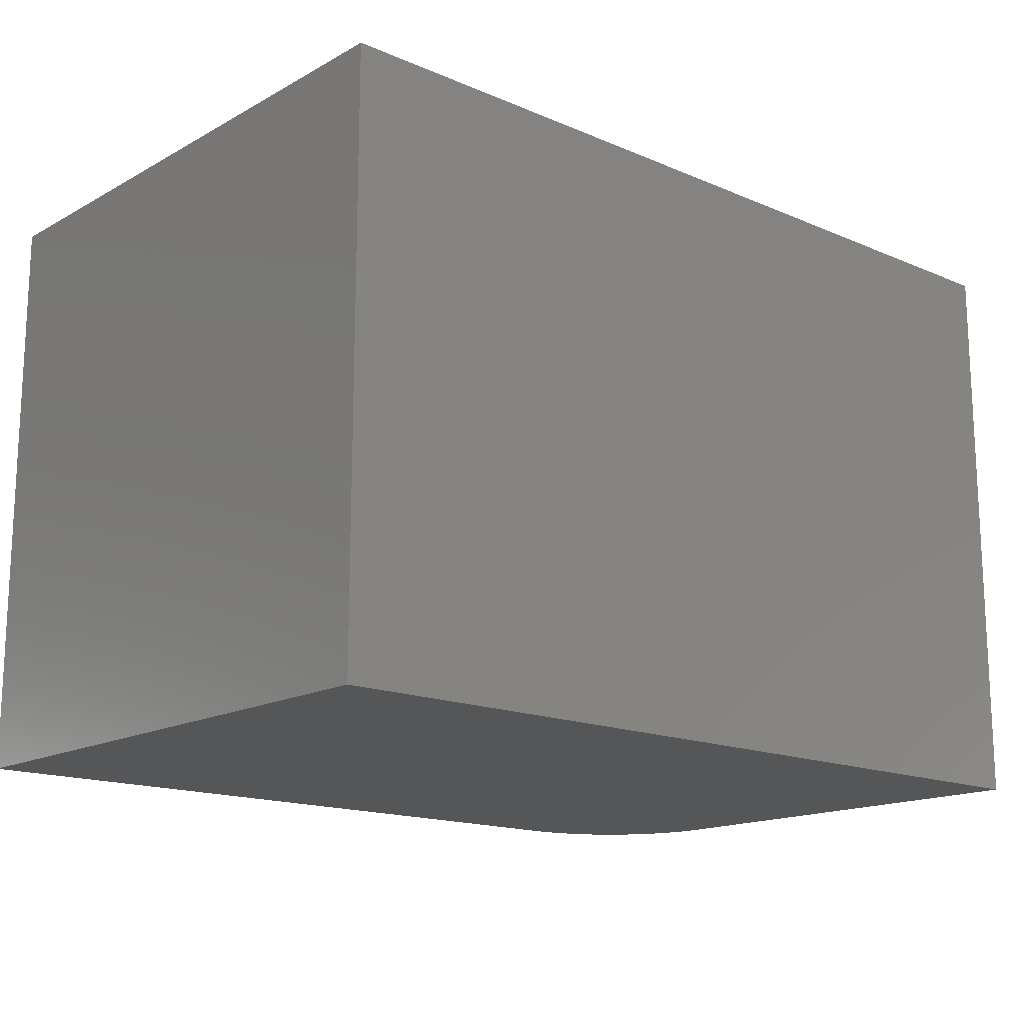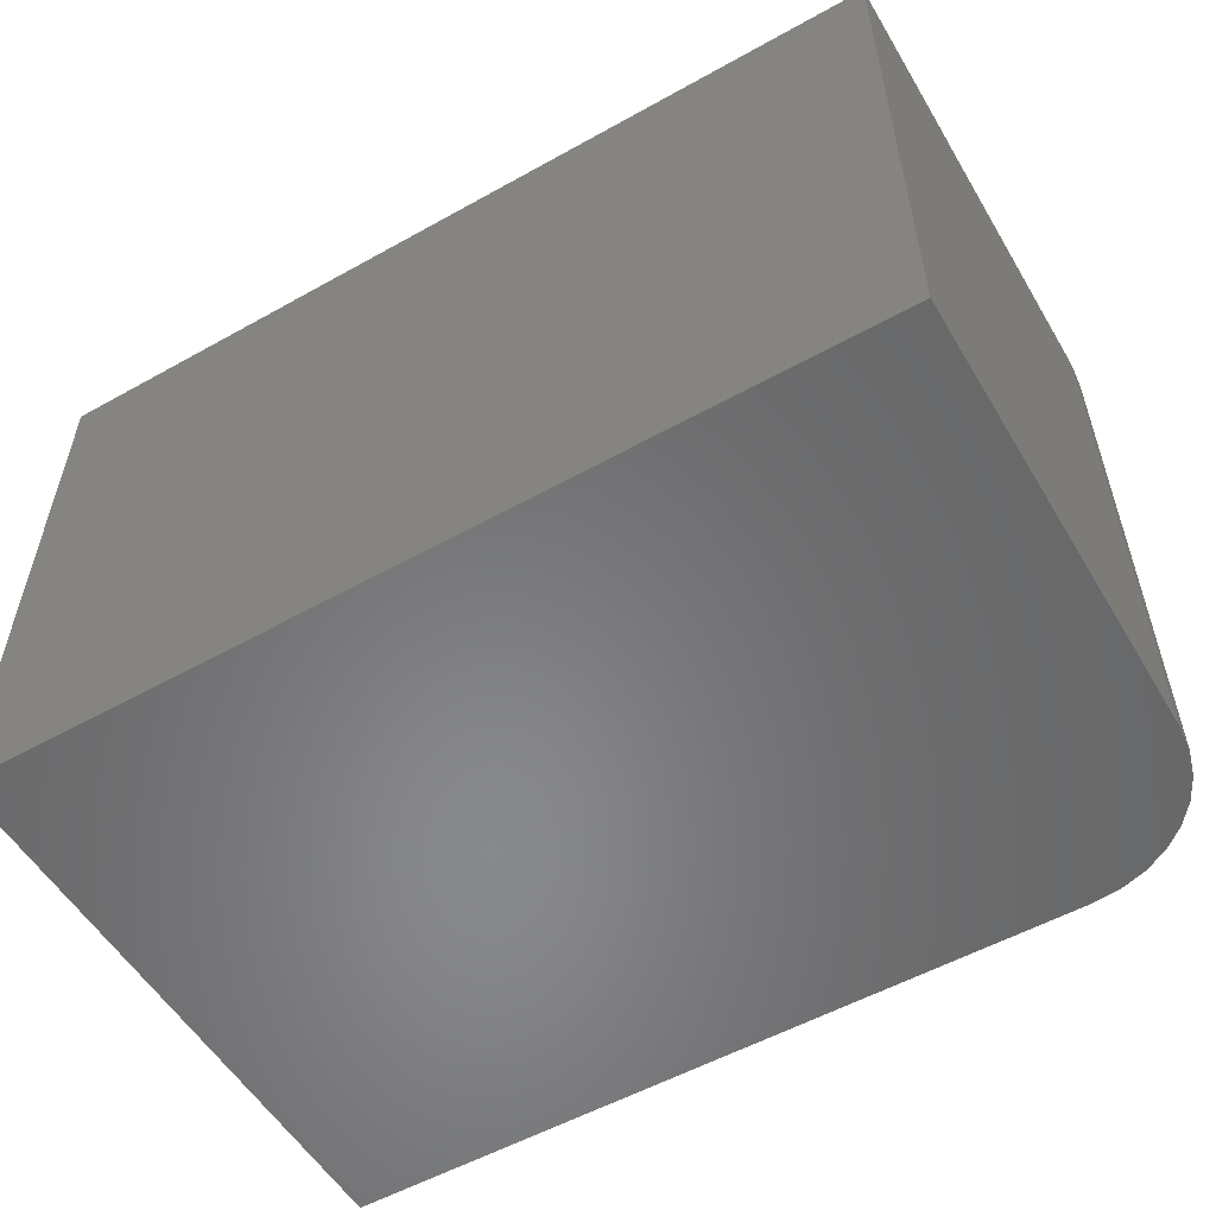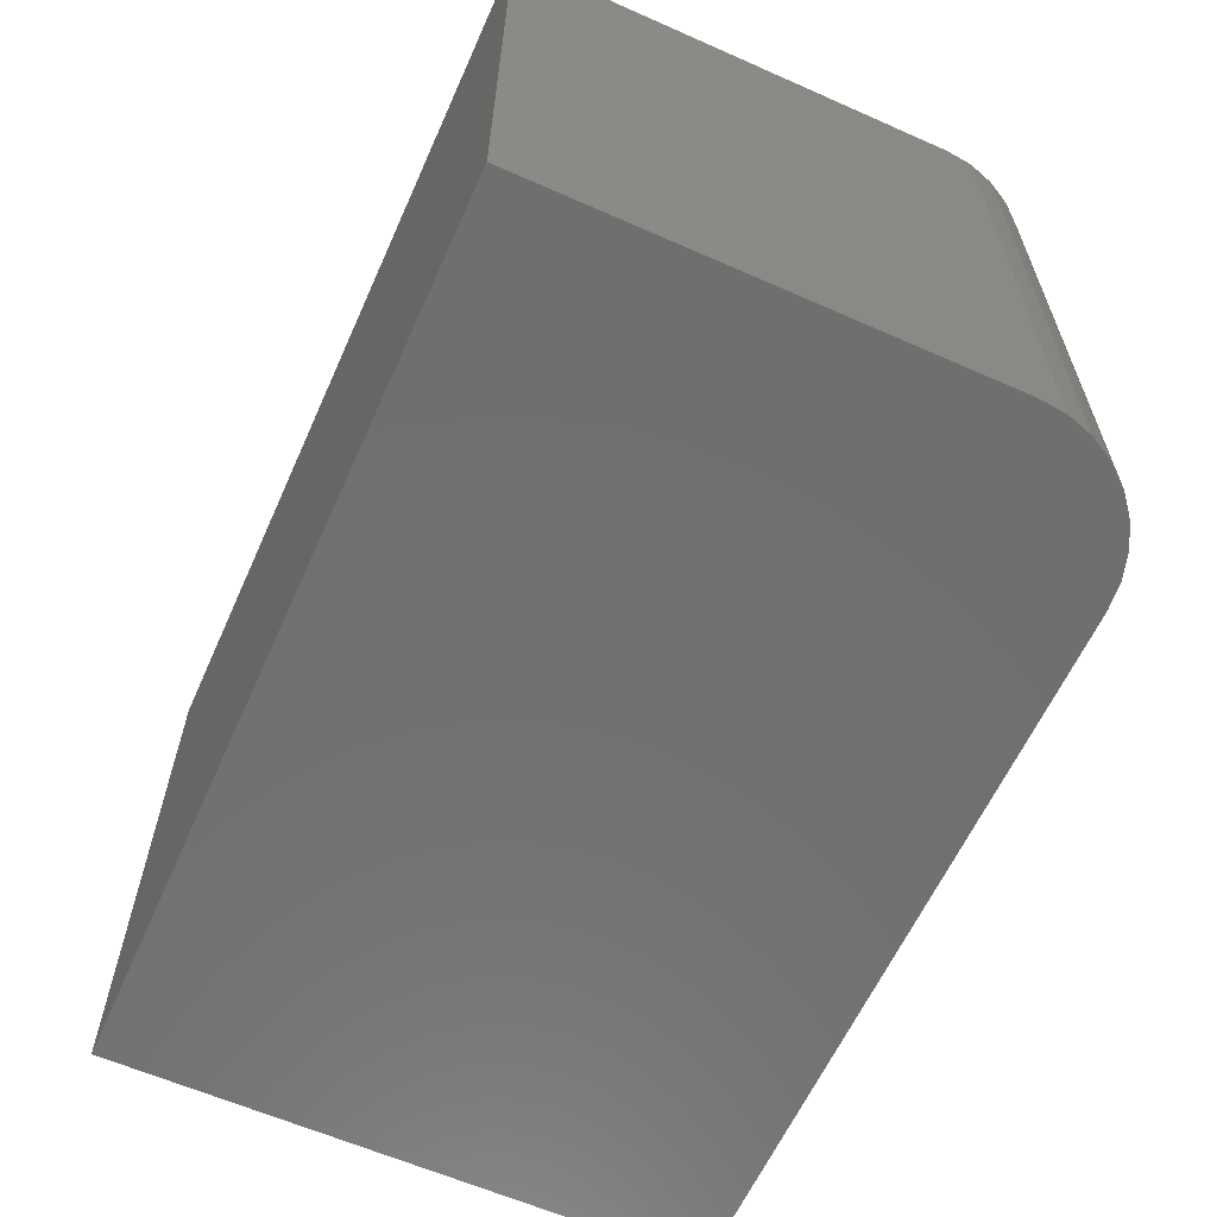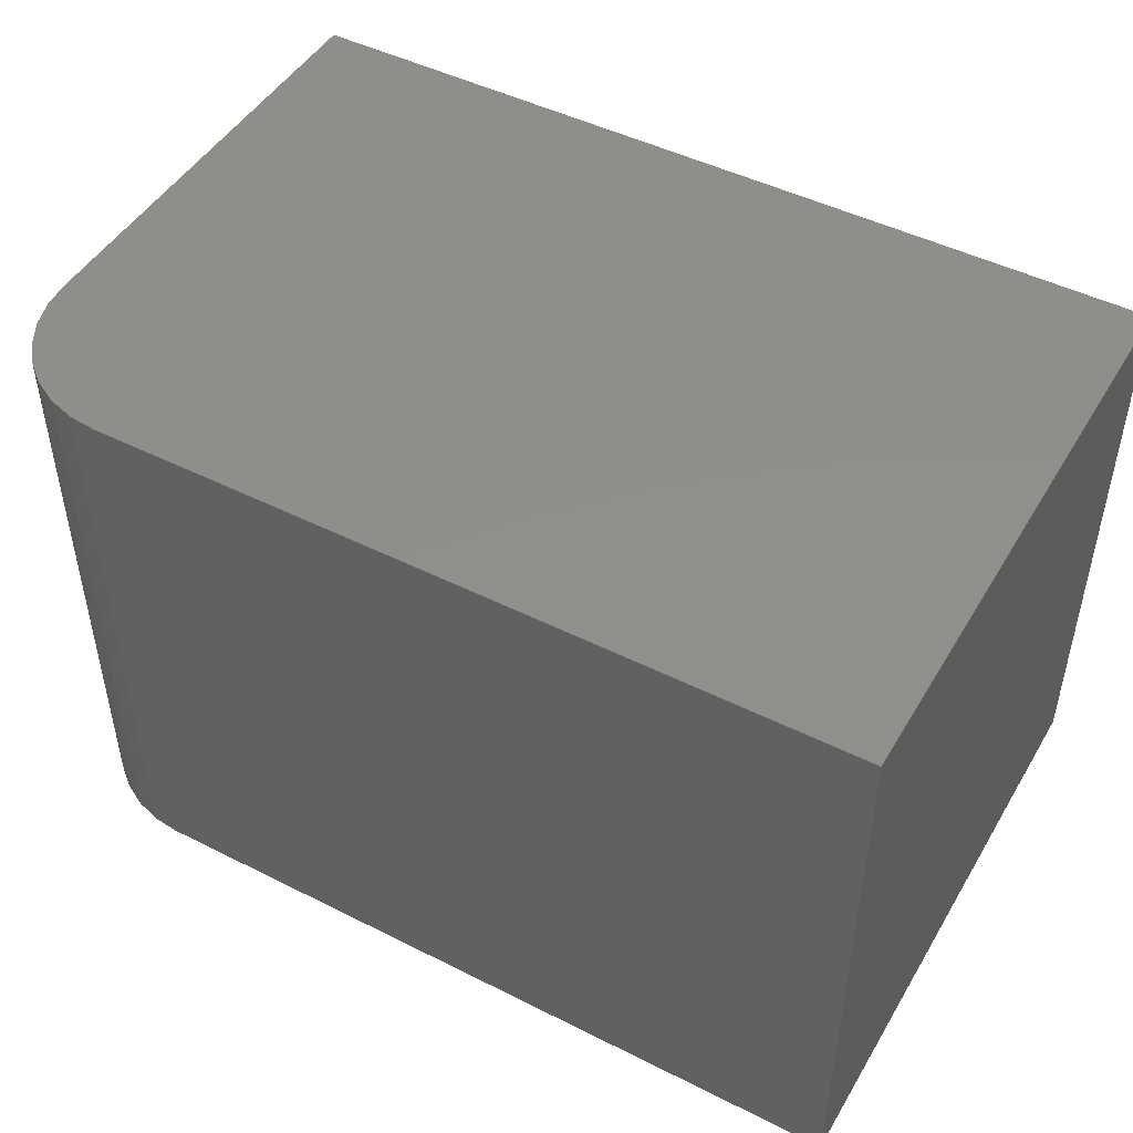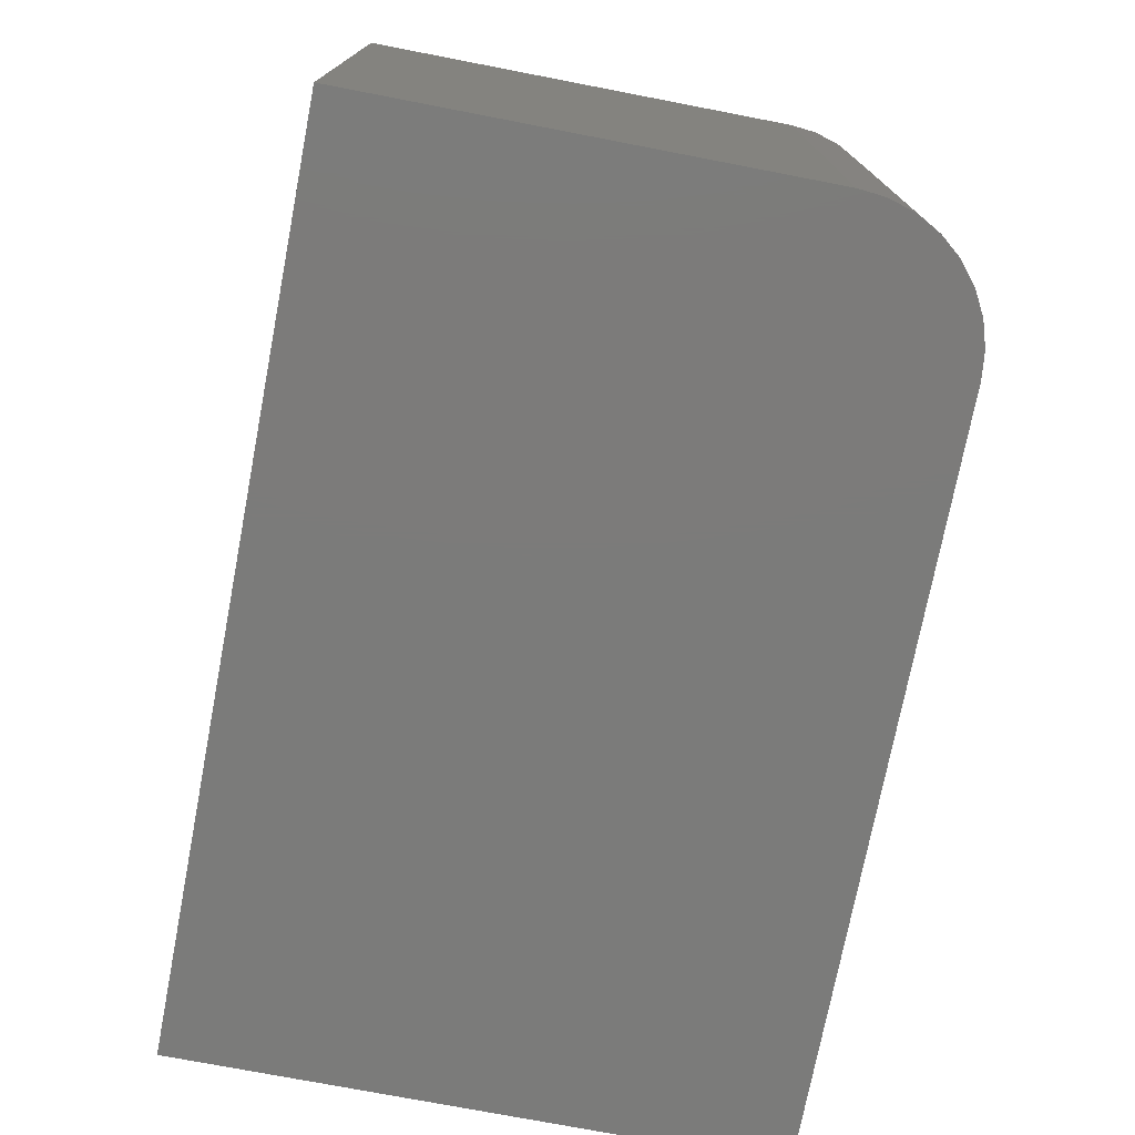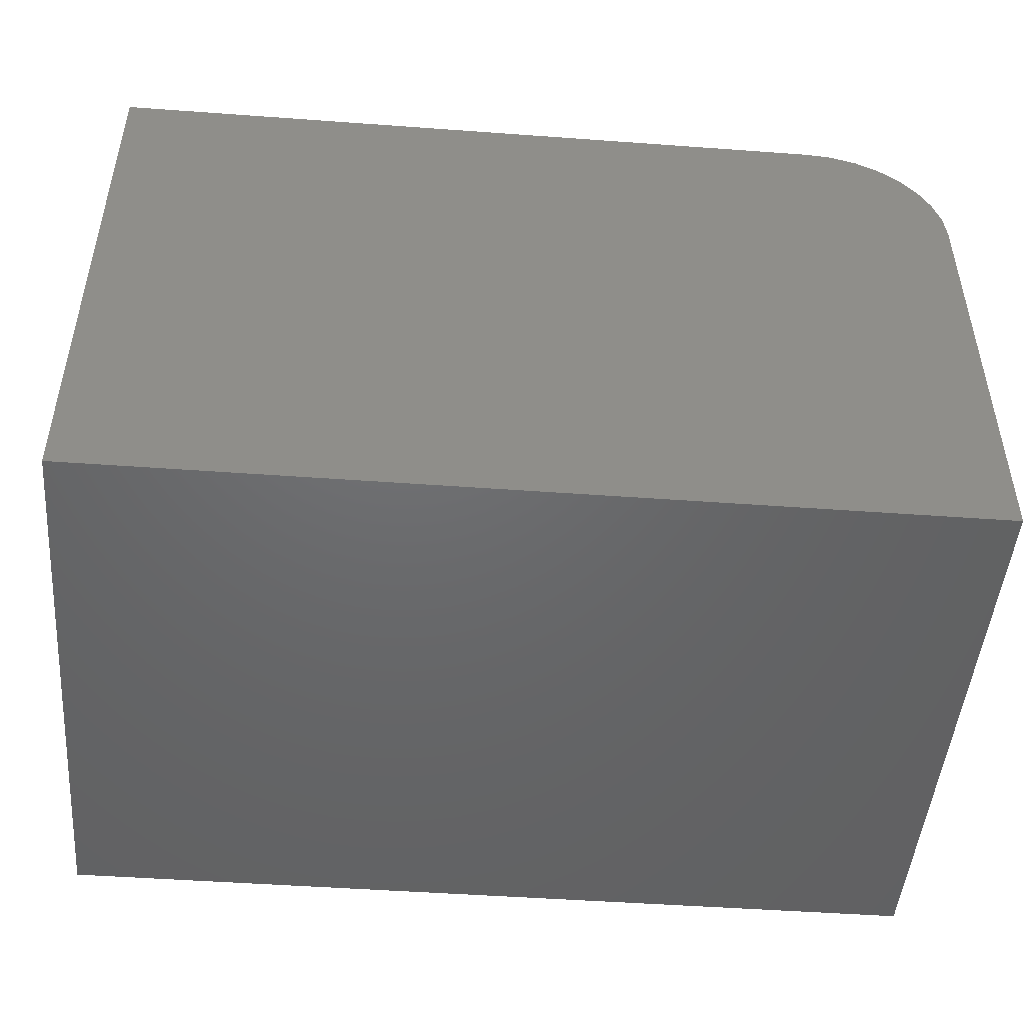
<metadata>
{"format":"stl","ext":"stl","renderer":"f3d","projection":"perspective","resolution":1024,"background":"white","views":[{"elev":-15.8,"azim":-41.5,"up":"+Z"},{"elev":-54.9,"azim":30.5,"up":"+Z"},{"elev":-61.6,"azim":65.8,"up":"+Z"},{"elev":47.6,"azim":-150.5,"up":"+Z"},{"elev":-74.5,"azim":79.1,"up":"+Z"},{"elev":-47.8,"azim":-4.7,"up":"+Y"}]}
</metadata>
<code>
# stl→obj: 24 verts, 44 faces
v 0 0.5 0
v 3.046e-17 0.5 0.4974
v 0.6328 0.5 -3.875e-17
v 0.6328 0.5 0.4974
v 3.046e-17 0 0.4974
v 0.75 0 0.4974
v 0.75 0.3828 0.4974
v 0.7477 0.4057 0.4974
v 0.7411 0.4277 0.4974
v 0.7303 0.4479 0.4974
v 0.7157 0.4657 0.4974
v 0.6979 0.4803 0.4974
v 0.6777 0.4911 0.4974
v 0.6557 0.4977 0.4974
v 0.75 0 -4.592e-17
v 0.75 0.3828 -4.592e-17
v 0 0 0
v 0.6557 0.4977 -4.015e-17
v 0.6777 0.4911 -4.149e-17
v 0.6979 0.4803 -4.274e-17
v 0.7157 0.4657 -4.382e-17
v 0.7303 0.4479 -4.471e-17
v 0.7411 0.4277 -4.538e-17
v 0.7477 0.4057 -4.579e-17
f 1 2 3
f 3 2 4
f 4 2 5
f 4 5 6
f 4 6 7
f 4 7 8
f 4 8 9
f 4 9 10
f 4 10 11
f 4 11 12
f 4 12 13
f 4 13 14
f 15 16 6
f 6 16 7
f 15 17 1
f 15 1 3
f 15 3 18
f 15 18 19
f 15 19 20
f 15 20 21
f 15 21 22
f 15 22 23
f 15 23 24
f 15 24 16
f 3 4 18
f 18 4 14
f 18 14 19
f 19 14 13
f 19 13 20
f 20 13 12
f 20 12 21
f 21 12 11
f 21 11 22
f 22 11 10
f 22 10 23
f 23 10 9
f 23 9 24
f 24 9 8
f 24 8 16
f 16 8 7
f 17 15 5
f 5 15 6
f 5 2 17
f 17 2 1

</code>
